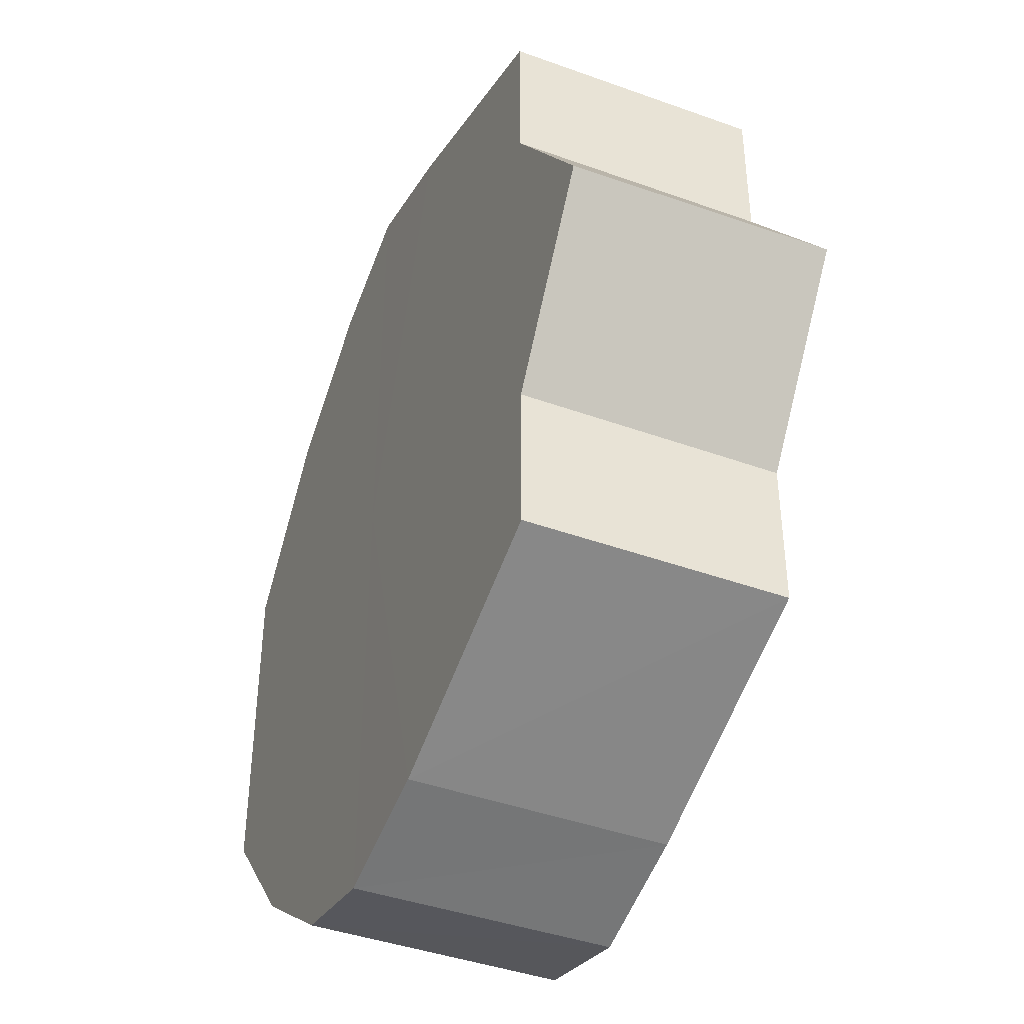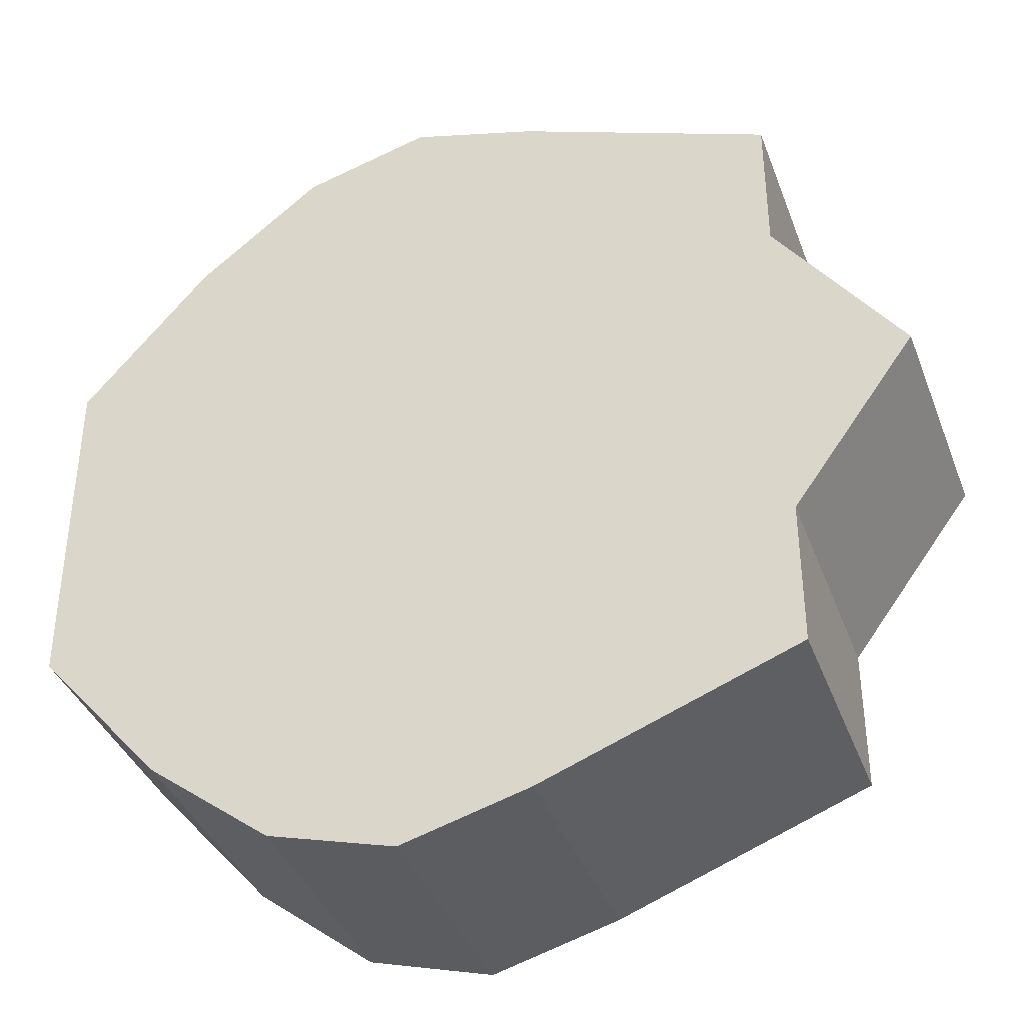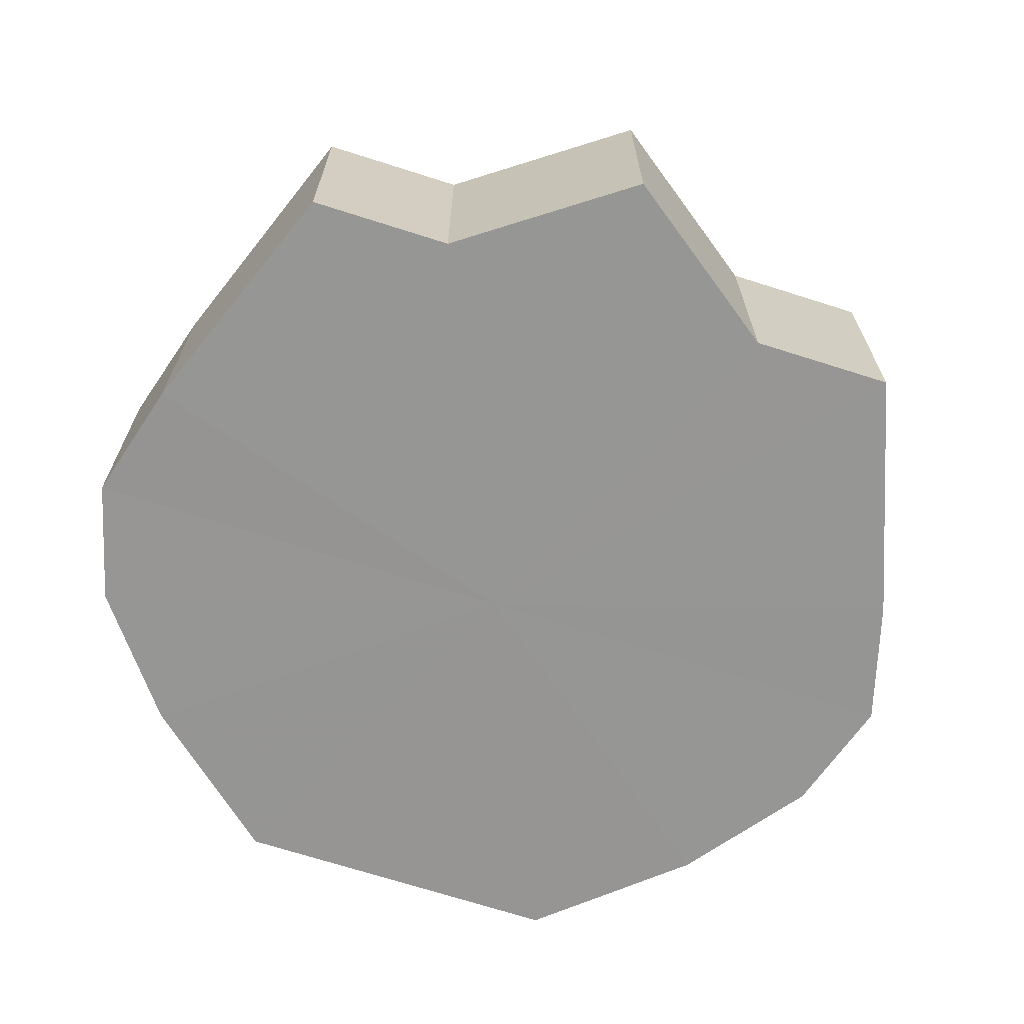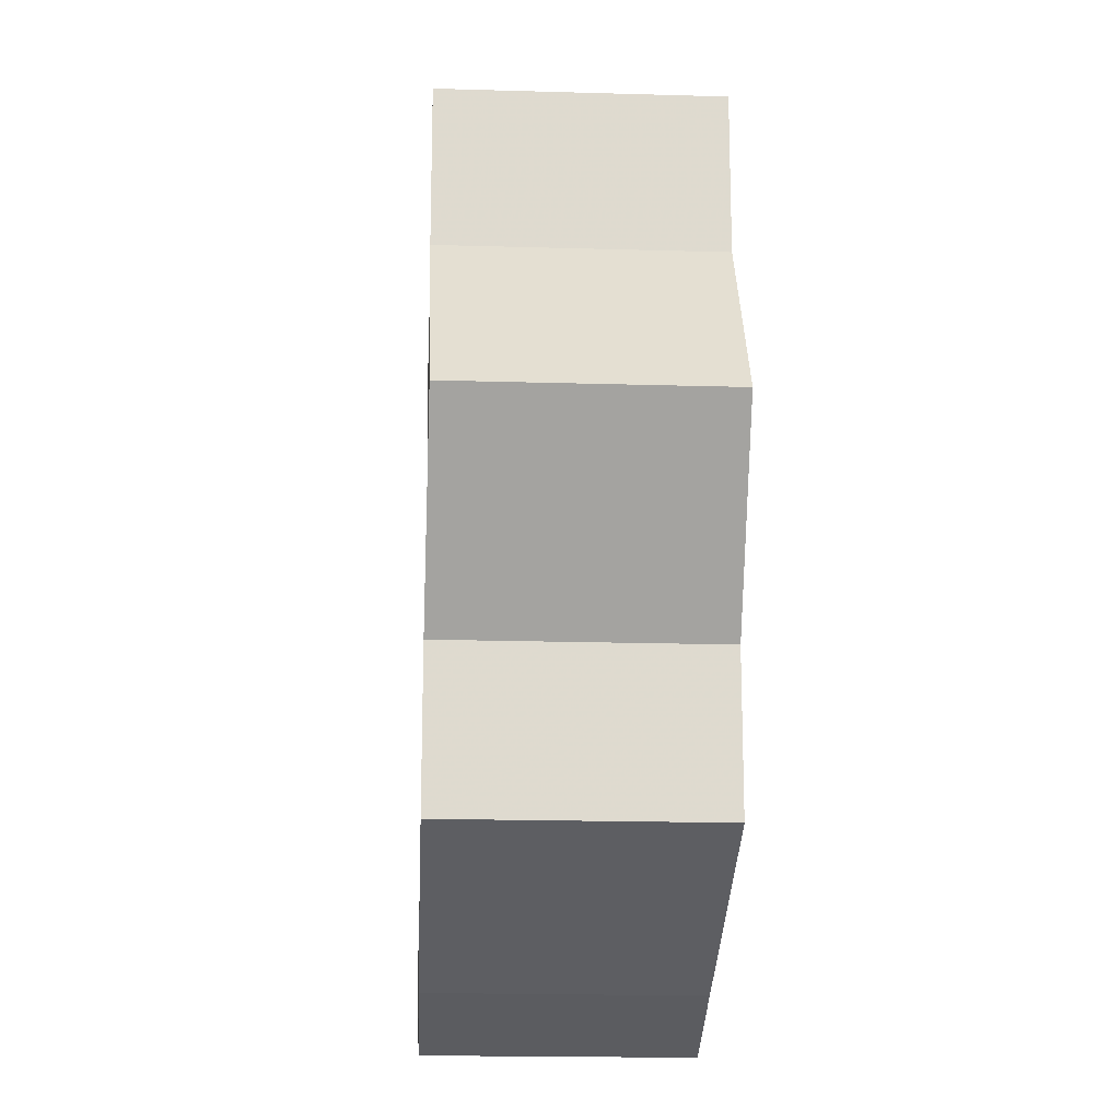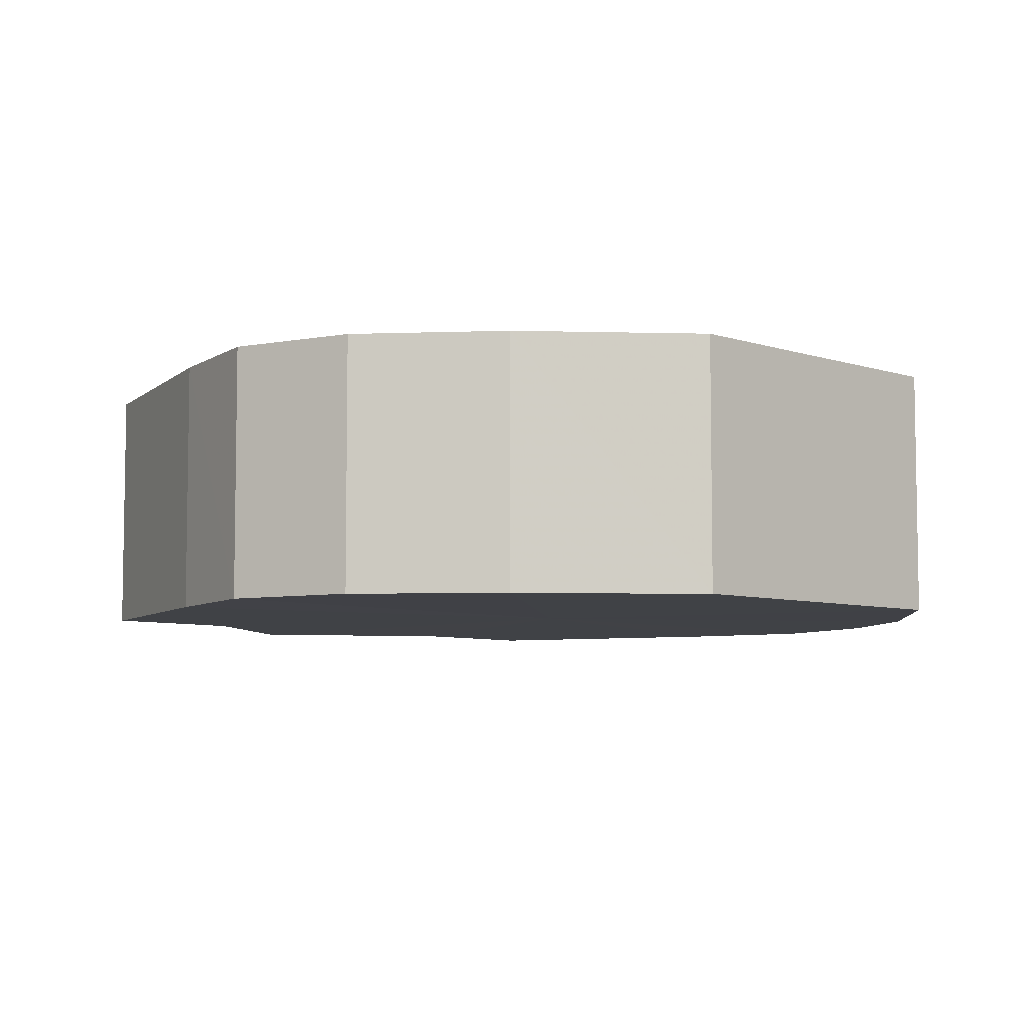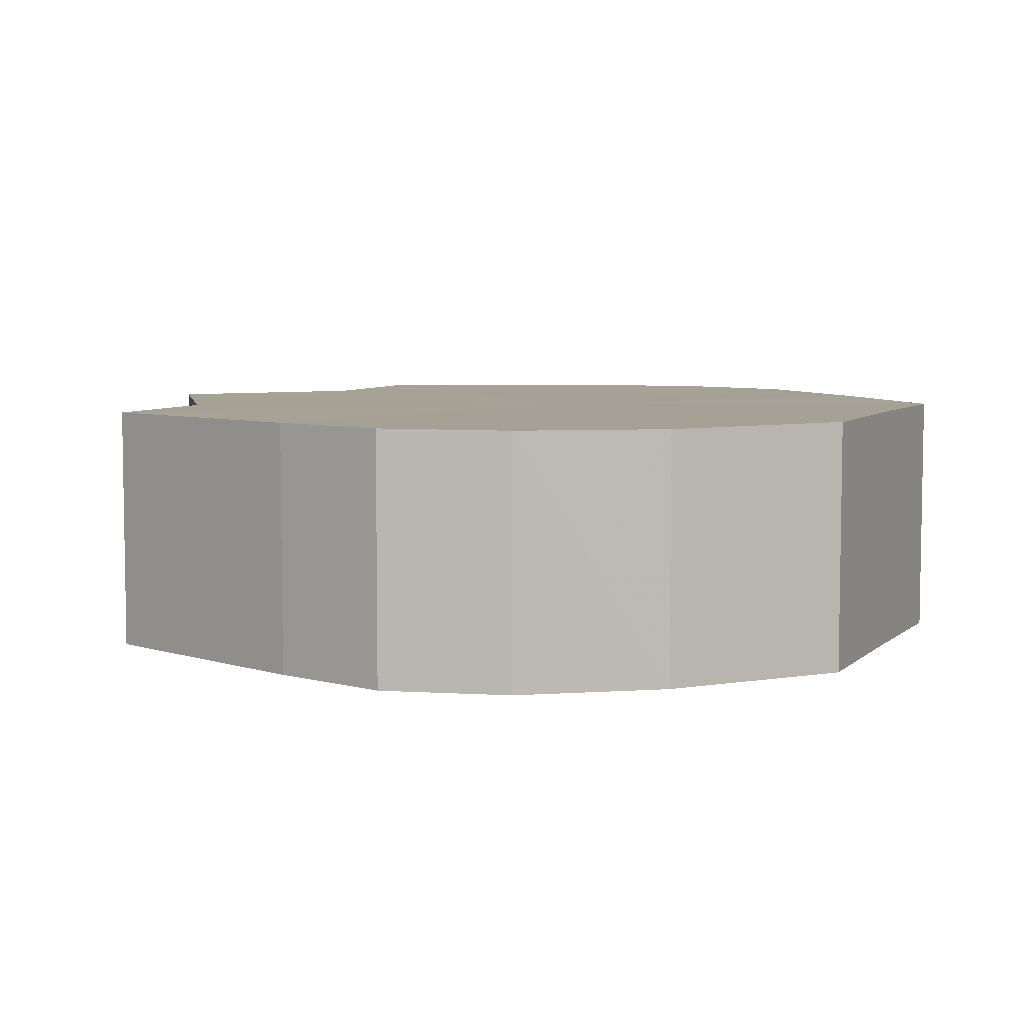
<metadata>
{"format":"obj","ext":"obj","renderer":"f3d","projection":"perspective","resolution":1024,"background":"white","views":[{"elev":-42.4,"azim":66.9,"up":"+Z"},{"elev":-38.5,"azim":19.4,"up":"+Z"},{"elev":-67.6,"azim":72.0,"up":"+Y"},{"elev":-18.2,"azim":86.9,"up":"+Z"},{"elev":-6.3,"azim":-135.3,"up":"+Y"},{"elev":6.2,"azim":-155.8,"up":"+Y"}]}
</metadata>
<code>
o 284
v 2229 1870 14.65
v 2229 1870 14.67
v 2229 1870 14.65
v 2229 1870 14.68
v 2229 1870 14.67
v 2229 1870 14.64
v 2229 1870 14.64
v 2229 1870 14.69
v 2229 1870 14.68
v 2229 1870 14.63
v 2229 1870 14.63
v 2229 1870 14.69
v 2229 1870 14.69
v 2229 1870 14.62
v 2229 1870 14.62
v 2229 1870 14.69
v 2229 1870 14.69
v 2229 1870 14.62
v 2229 1870 14.62
v 2229 1870 14.68
v 2229 1870 14.69
v 2229 1870 14.62
v 2229 1870 14.62
v 2229 1870 14.67
v 2229 1870 14.68
v 2229 1870 14.63
v 2229 1870 14.63
v 2229 1870 14.65
v 2229 1870 14.67
v 2229 1870 14.64
v 2229 1870 14.64
v 2229 1870 14.65
v 2229 1870 14.65
v 2229 1870 14.67
v 2229 1870 14.67
v 2229 1870 14.68
v 2229 1870 14.68
v 2229 1870 14.64
v 2229 1870 14.65
v 2229 1870 14.63
v 2229 1870 14.64
v 2229 1870 14.69
v 2229 1870 14.69
v 2229 1870 14.62
v 2229 1870 14.63
v 2229 1870 14.62
v 2229 1870 14.62
v 2229 1870 14.69
v 2229 1870 14.69
v 2229 1870 14.62
v 2229 1870 14.62
v 2229 1870 14.63
v 2229 1870 14.62
v 2229 1870 14.69
v 2229 1870 14.69
v 2229 1870 14.64
v 2229 1870 14.63
v 2229 1870 14.65
v 2229 1870 14.64
v 2229 1870 14.68
v 2229 1870 14.68
v 2229 1870 14.67
v 2229 1870 14.65
v 2229 1870 14.67
v 2229 1870 14.65
v 2229 1870 14.67
v 2229 1870 14.65
v 2229 1870 14.68
v 2229 1870 14.64
v 2229 1870 14.69
v 2229 1870 14.63
v 2229 1870 14.69
v 2229 1870 14.62
v 2229 1870 14.69
v 2229 1870 14.62
v 2229 1870 14.68
v 2229 1870 14.62
v 2229 1870 14.67
v 2229 1870 14.63
v 2229 1870 14.65
v 2229 1870 14.64
v 2229 1870 14.65
v 2229 1870 14.65
v 2229 1870 14.67
v 2229 1870 14.64
v 2229 1870 14.68
v 2229 1870 14.63
v 2229 1870 14.69
v 2229 1870 14.62
v 2229 1870 14.69
v 2229 1870 14.62
v 2229 1870 14.69
v 2229 1870 14.62
v 2229 1870 14.68
v 2229 1870 14.63
v 2229 1870 14.67
v 2229 1870 14.64
v 2229 1870 14.65
f 1 2 3
f 2 4 5
f 6 1 7
f 4 8 9
f 10 6 11
f 8 12 13
f 14 10 15
f 12 16 17
f 18 14 19
f 16 20 21
f 22 18 23
f 20 24 25
f 26 22 27
f 24 28 29
f 30 26 31
f 28 30 32
f 33 34 35
f 35 36 37
f 38 39 33
f 40 41 38
f 37 42 43
f 44 45 40
f 46 47 44
f 43 48 49
f 50 51 46
f 52 53 50
f 49 54 55
f 56 57 52
f 58 59 56
f 55 60 61
f 62 63 58
f 61 64 62
f 65 66 67
f 65 68 66
f 65 67 69
f 65 70 68
f 65 69 71
f 65 72 70
f 65 71 73
f 65 74 72
f 65 73 75
f 65 76 74
f 65 75 77
f 65 78 76
f 65 77 79
f 65 80 78
f 65 79 81
f 65 81 80
f 82 83 84
f 82 85 83
f 82 84 86
f 82 87 85
f 82 86 88
f 82 89 87
f 82 88 90
f 82 91 89
f 82 90 92
f 82 93 91
f 82 92 94
f 82 95 93
f 82 94 96
f 82 97 95
f 82 96 98
f 82 98 97

</code>
